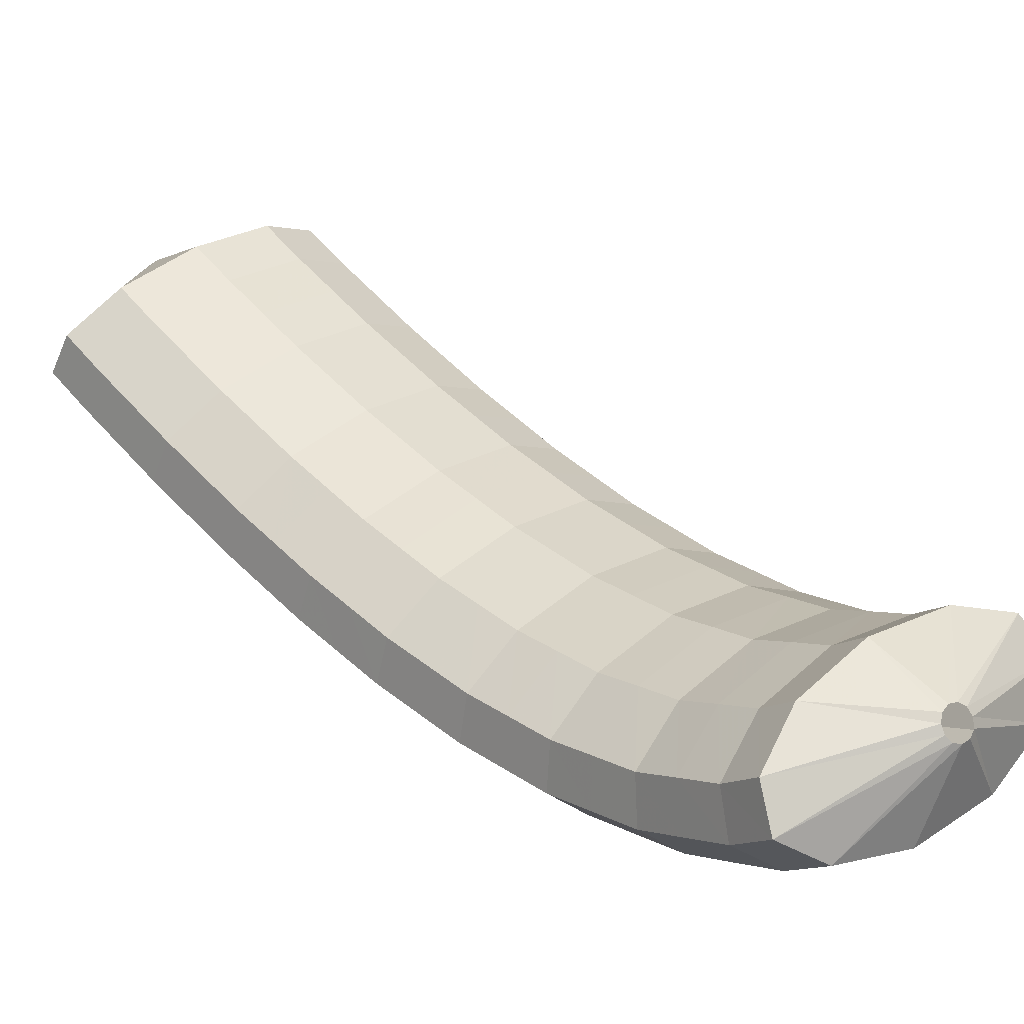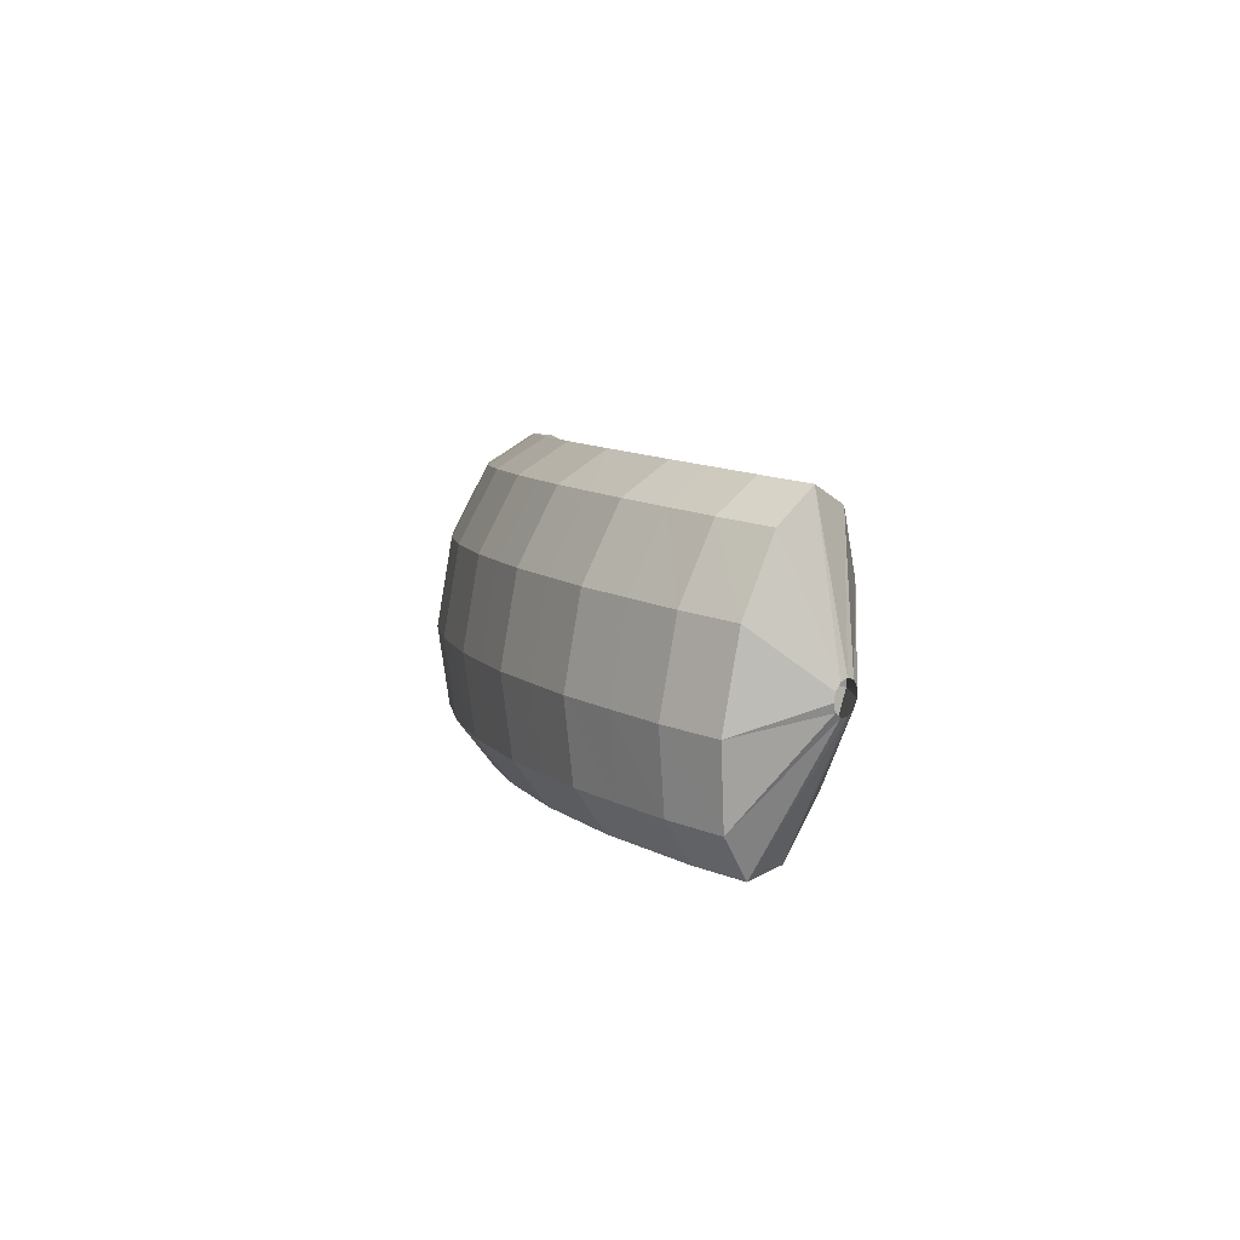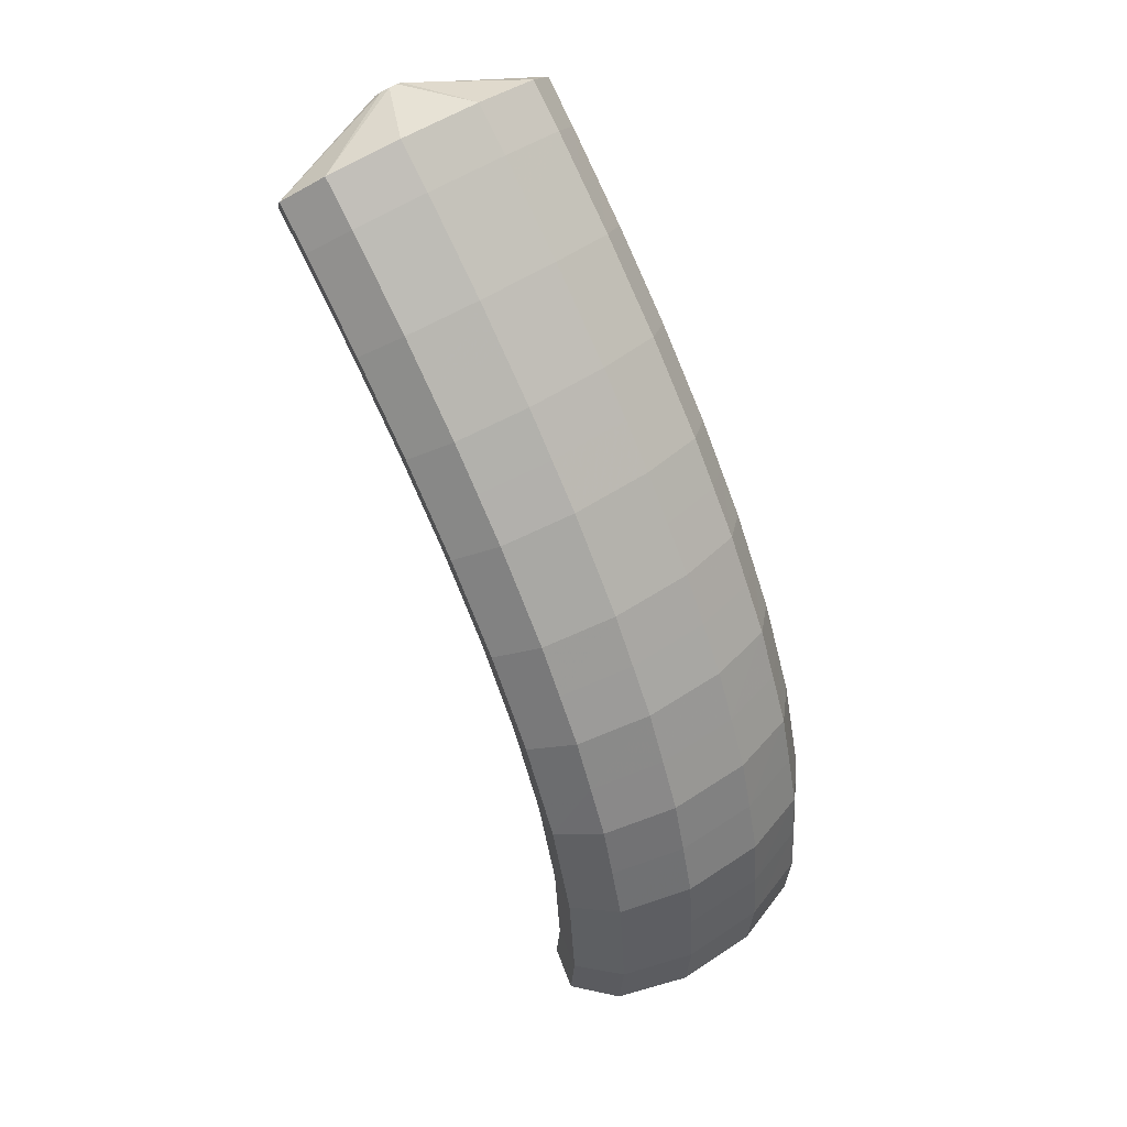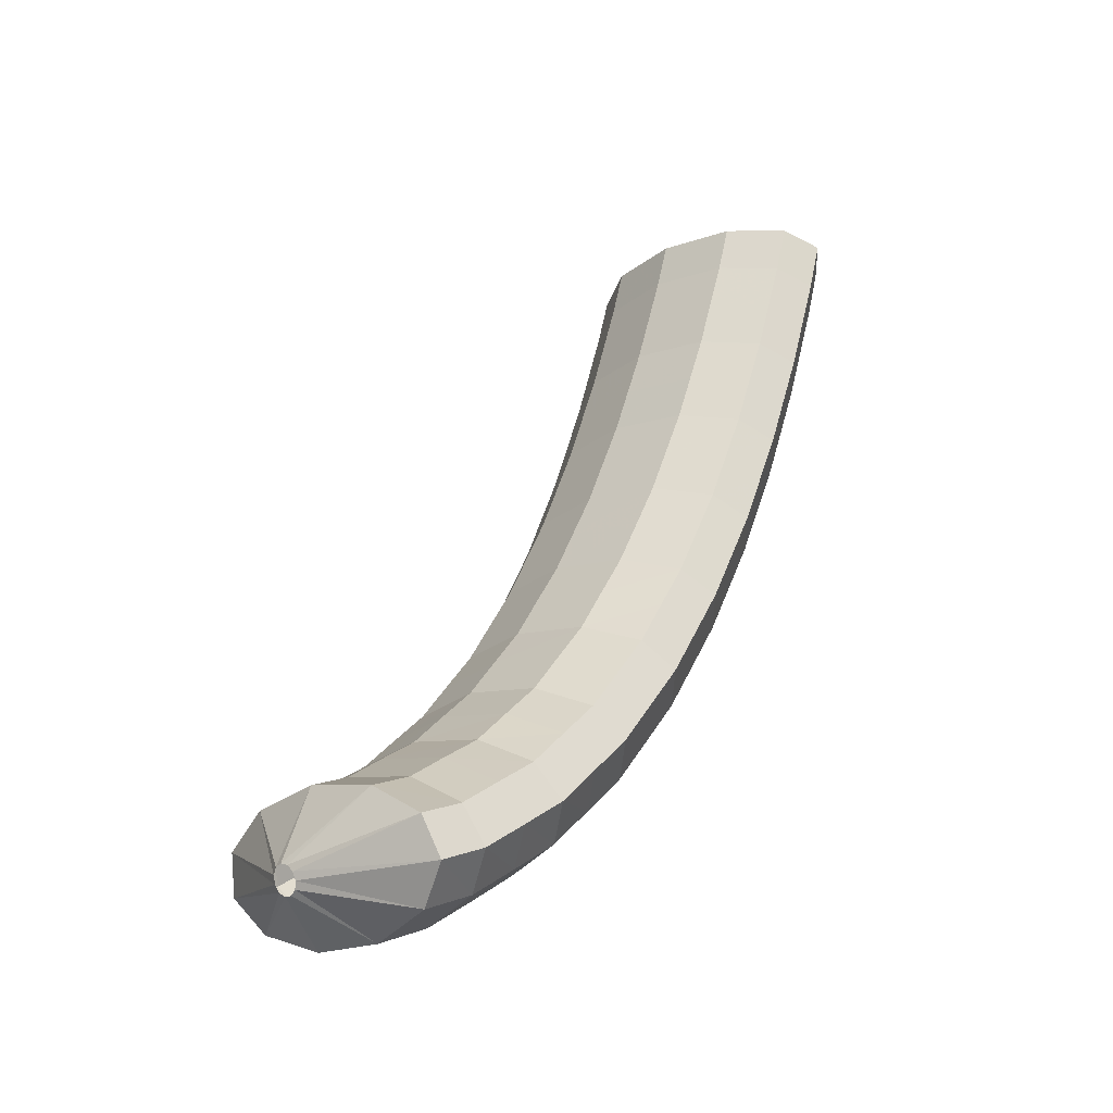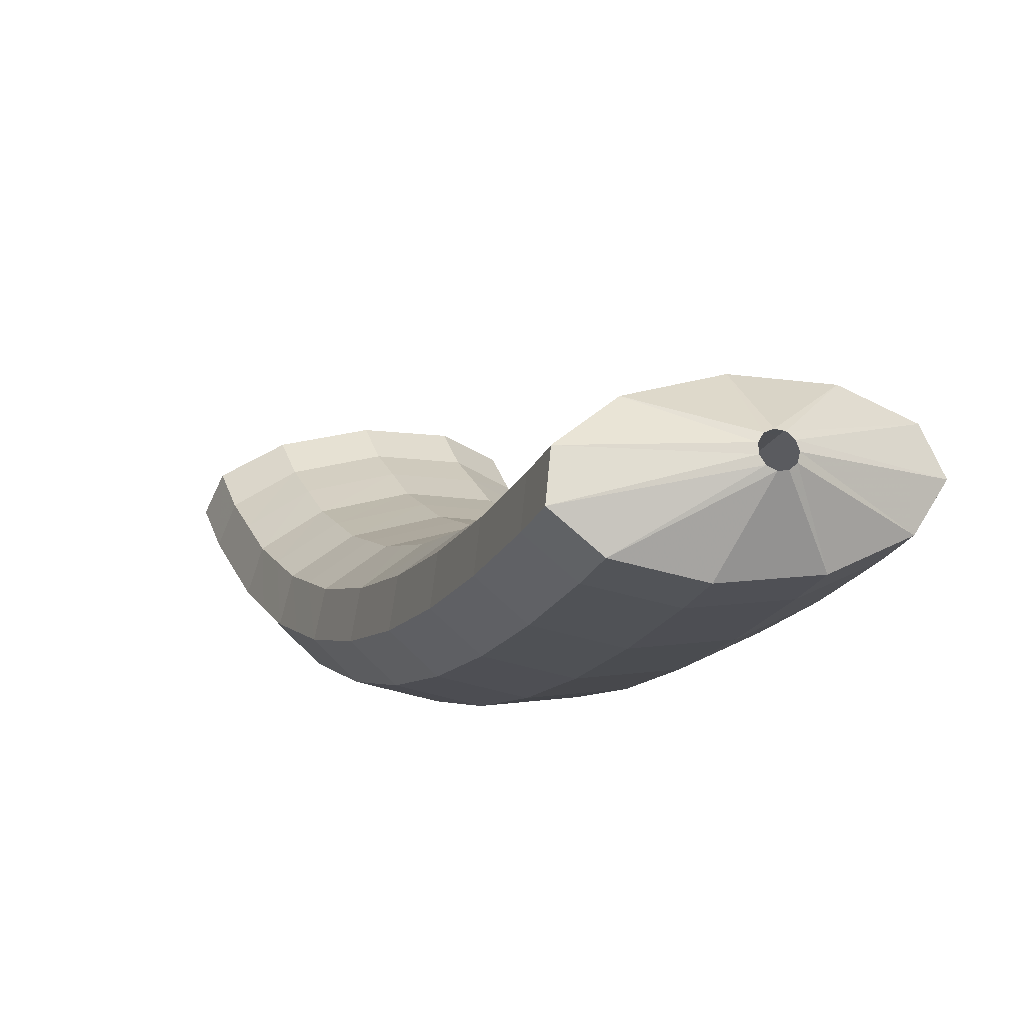
<metadata>
{"format":"obj","ext":"obj","renderer":"f3d","projection":"perspective","resolution":1024,"background":"white","views":[{"elev":49.6,"azim":-66.0,"up":"+Z"},{"elev":-60.4,"azim":-90.8,"up":"+Y"},{"elev":5.0,"azim":162.1,"up":"+Y"},{"elev":-52.6,"azim":50.5,"up":"+Y"},{"elev":-14.8,"azim":135.6,"up":"+Z"}]}
</metadata>
<code>
g tube1
v 118.7 132.2 119.4
v 118.5 132.3 119.4
v 118.3 132.4 119.2
v 118.2 132.5 118.9
v 118.3 132.5 118.7
v 118.5 132.4 118.5
v 118.8 132.3 118.4
v 119 132.2 118.5
v 119.1 132.1 118.8
v 119.1 132 119.1
v 119 132.1 119.3
v 118.7 132.2 119.4
v 118.1 130.4 121.2
v 115.7 131.6 121.2
v 114 132.5 120.4
v 113.5 132.9 119.1
v 114.4 132.6 117.7
v 116.4 131.7 116.6
v 119 130.5 116.2
v 121.2 129.4 116.6
v 122.3 128.7 117.7
v 122.1 128.7 119.1
v 120.5 129.3 120.4
v 118.1 130.4 121.2
v 117.4 128.9 121
v 115 130.1 121
v 113.2 131 120.3
v 112.7 131.4 119
v 113.6 131.1 117.5
v 115.7 130.2 116.4
v 118.2 129 116
v 120.4 127.9 116.4
v 121.6 127.2 117.5
v 121.3 127.2 118.9
v 119.8 127.8 120.2
v 117.4 128.9 121
v 116.7 127.4 120.9
v 114.2 128.6 120.9
v 112.5 129.5 120.2
v 112 129.8 118.9
v 112.9 129.5 117.4
v 114.9 128.6 116.3
v 117.4 127.4 115.9
v 119.6 126.3 116.3
v 120.8 125.6 117.4
v 120.6 125.6 118.8
v 119.1 126.3 120.1
v 116.7 127.4 120.9
v 116 125.9 120.8
v 113.5 127.1 120.8
v 111.8 128 120.1
v 111.2 128.3 118.7
v 112.1 127.9 117.3
v 114.2 127 116.2
v 116.7 125.8 115.8
v 118.9 124.7 116.2
v 120.1 124.1 117.3
v 119.9 124.1 118.7
v 118.4 124.8 120
v 116 125.9 120.8
v 115.3 124.4 120.8
v 112.8 125.6 120.8
v 111 126.5 120
v 110.5 126.8 118.7
v 111.4 126.4 117.3
v 113.4 125.4 116.2
v 115.9 124.2 115.7
v 118.1 123.2 116.1
v 119.3 122.6 117.2
v 119.2 122.6 118.7
v 117.7 123.3 120
v 115.3 124.4 120.8
v 114.6 123 120.8
v 112.1 124.1 120.8
v 110.3 125 120
v 109.8 125.2 118.7
v 110.6 124.8 117.3
v 112.6 123.8 116.1
v 115.2 122.6 115.7
v 117.4 121.6 116.1
v 118.6 121 117.2
v 118.4 121.1 118.7
v 116.9 121.8 120
v 114.6 123 120.8
v 113.9 121.5 120.9
v 111.4 122.6 120.9
v 109.6 123.5 120.1
v 109 123.7 118.8
v 109.9 123.2 117.3
v 111.9 122.2 116.2
v 114.4 121 115.8
v 116.6 120 116.2
v 117.9 119.5 117.3
v 117.7 119.6 118.7
v 116.3 120.4 120.1
v 113.9 121.5 120.9
v 113.2 120 120.9
v 110.7 121.2 120.9
v 108.9 121.9 120.2
v 108.3 122.1 118.9
v 109.1 121.6 117.4
v 111.1 120.6 116.3
v 113.7 119.4 115.9
v 115.9 118.4 116.3
v 117.2 117.9 117.4
v 117 118.1 118.8
v 115.6 118.9 120.1
v 113.2 120 120.9
v 112.6 118.6 121.1
v 110.1 119.7 121.1
v 108.2 120.4 120.4
v 107.6 120.5 119.1
v 108.4 120 117.6
v 110.4 119 116.5
v 112.9 117.8 116.1
v 115.2 116.8 116.5
v 116.5 116.4 117.6
v 116.4 116.6 119
v 114.9 117.4 120.3
v 112.6 118.6 121.1
v 111.9 117.1 121.3
v 109.4 118.3 121.3
v 107.6 118.9 120.6
v 106.9 119 119.3
v 107.7 118.4 117.8
v 109.7 117.3 116.7
v 112.2 116.1 116.3
v 114.5 115.2 116.7
v 115.8 114.8 117.8
v 115.7 115.1 119.2
v 114.3 116 120.5
v 111.9 117.1 121.3
v 111.3 115.7 121.6
v 108.8 116.8 121.7
v 106.9 117.5 120.9
v 106.2 117.4 119.6
v 107 116.8 118.2
v 109 115.7 117.1
v 111.5 114.5 116.7
v 113.8 113.6 117.1
v 115.1 113.3 118.1
v 115 113.6 119.5
v 113.6 114.5 120.8
v 111.3 115.7 121.6
v 110.7 114.3 122
v 108.2 115.4 122
v 106.3 116 121.2
v 105.6 115.9 120
v 106.3 115.2 118.6
v 108.2 114 117.5
v 110.8 112.8 117.1
v 113.1 112 117.5
v 114.4 111.7 118.5
v 114.4 112.1 119.9
v 113 113.1 121.2
v 110.7 114.3 122
v 110.1 113 122.5
v 107.6 114 122.5
v 105.7 114.6 121.8
v 105 114.4 120.5
v 105.7 113.6 119.2
v 107.6 112.4 118.1
v 110.1 111.2 117.7
v 112.4 110.4 118
v 113.8 110.2 119.1
v 113.8 110.7 120.4
v 112.5 111.7 121.7
v 110.1 113 122.5
v 109.6 111.6 122.9
v 107.1 112.7 123
v 105.1 113.1 122.3
v 104.3 112.9 121.1
v 105 112 119.8
v 106.9 110.8 118.7
v 109.4 109.6 118.3
v 111.8 108.8 118.6
v 113.2 108.7 119.6
v 113.2 109.3 120.9
v 111.9 110.4 122.2
v 109.6 111.6 122.9
v 109.1 110.4 123.6
v 106.6 111.4 123.7
v 104.6 111.8 123
v 103.8 111.5 121.9
v 104.4 110.5 120.6
v 106.3 109.2 119.6
v 108.8 108 119.1
v 111.2 107.3 119.5
v 112.6 107.3 120.4
v 112.7 107.9 121.7
v 111.4 109.1 122.9
v 109.1 110.4 123.6
v 108.7 109.2 124.3
v 106.1 110.1 124.4
v 104.1 110.5 123.8
v 103.2 110 122.7
v 103.8 109 121.4
v 105.7 107.6 120.5
v 108.2 106.4 120
v 110.6 105.8 120.3
v 112.1 105.8 121.2
v 112.2 106.6 122.4
v 110.9 107.9 123.6
v 108.7 109.2 124.3
v 108.3 108.1 125.2
v 105.7 109 125.3
v 103.7 109.3 124.8
v 102.8 108.7 123.7
v 103.4 107.6 122.6
v 105.2 106.2 121.6
v 107.7 105 121.2
v 110.1 104.4 121.4
v 111.7 104.5 122.3
v 111.8 105.4 123.4
v 110.6 106.7 124.5
v 108.3 108.1 125.2
v 107.9 107 126.1
v 105.3 107.9 126.2
v 103.3 108.1 125.7
v 102.4 107.4 124.8
v 102.9 106.2 123.7
v 104.7 104.7 122.8
v 107.2 103.5 122.4
v 109.7 103 122.6
v 111.2 103.2 123.3
v 111.4 104.2 124.4
v 110.2 105.6 125.4
v 107.9 107 126.1
v 107.7 106.1 127.2
v 105.1 107 127.3
v 103 107.1 126.9
v 102.1 106.3 126.1
v 102.6 105 125.1
v 104.4 103.5 124.3
v 106.9 102.3 123.9
v 109.3 101.8 124
v 110.9 102.1 124.6
v 111.1 103.2 125.6
v 109.9 104.7 126.5
v 107.7 106.1 127.2
v 106.6 103.7 127.2
v 106.3 103.8 127.2
v 106 103.7 127.1
v 105.9 103.6 126.9
v 105.9 103.3 126.7
v 106 103.1 126.6
v 106.3 103 126.6
v 106.6 103 126.6
v 106.8 103.1 126.8
v 106.8 103.3 127
v 106.8 103.5 127.1
v 106.6 103.7 127.2
f 1 2 14
f 14 13 1
f 2 3 15
f 15 14 2
f 3 4 16
f 16 15 3
f 4 5 17
f 17 16 4
f 5 6 18
f 18 17 5
f 6 7 19
f 19 18 6
f 7 8 20
f 20 19 7
f 8 9 21
f 21 20 8
f 9 10 22
f 22 21 9
f 10 11 23
f 23 22 10
f 11 12 24
f 24 23 11
f 13 14 26
f 26 25 13
f 14 15 27
f 27 26 14
f 15 16 28
f 28 27 15
f 16 17 29
f 29 28 16
f 17 18 30
f 30 29 17
f 18 19 31
f 31 30 18
f 19 20 32
f 32 31 19
f 20 21 33
f 33 32 20
f 21 22 34
f 34 33 21
f 22 23 35
f 35 34 22
f 23 24 36
f 36 35 23
f 25 26 38
f 38 37 25
f 26 27 39
f 39 38 26
f 27 28 40
f 40 39 27
f 28 29 41
f 41 40 28
f 29 30 42
f 42 41 29
f 30 31 43
f 43 42 30
f 31 32 44
f 44 43 31
f 32 33 45
f 45 44 32
f 33 34 46
f 46 45 33
f 34 35 47
f 47 46 34
f 35 36 48
f 48 47 35
f 37 38 50
f 50 49 37
f 38 39 51
f 51 50 38
f 39 40 52
f 52 51 39
f 40 41 53
f 53 52 40
f 41 42 54
f 54 53 41
f 42 43 55
f 55 54 42
f 43 44 56
f 56 55 43
f 44 45 57
f 57 56 44
f 45 46 58
f 58 57 45
f 46 47 59
f 59 58 46
f 47 48 60
f 60 59 47
f 49 50 62
f 62 61 49
f 50 51 63
f 63 62 50
f 51 52 64
f 64 63 51
f 52 53 65
f 65 64 52
f 53 54 66
f 66 65 53
f 54 55 67
f 67 66 54
f 55 56 68
f 68 67 55
f 56 57 69
f 69 68 56
f 57 58 70
f 70 69 57
f 58 59 71
f 71 70 58
f 59 60 72
f 72 71 59
f 61 62 74
f 74 73 61
f 62 63 75
f 75 74 62
f 63 64 76
f 76 75 63
f 64 65 77
f 77 76 64
f 65 66 78
f 78 77 65
f 66 67 79
f 79 78 66
f 67 68 80
f 80 79 67
f 68 69 81
f 81 80 68
f 69 70 82
f 82 81 69
f 70 71 83
f 83 82 70
f 71 72 84
f 84 83 71
f 73 74 86
f 86 85 73
f 74 75 87
f 87 86 74
f 75 76 88
f 88 87 75
f 76 77 89
f 89 88 76
f 77 78 90
f 90 89 77
f 78 79 91
f 91 90 78
f 79 80 92
f 92 91 79
f 80 81 93
f 93 92 80
f 81 82 94
f 94 93 81
f 82 83 95
f 95 94 82
f 83 84 96
f 96 95 83
f 85 86 98
f 98 97 85
f 86 87 99
f 99 98 86
f 87 88 100
f 100 99 87
f 88 89 101
f 101 100 88
f 89 90 102
f 102 101 89
f 90 91 103
f 103 102 90
f 91 92 104
f 104 103 91
f 92 93 105
f 105 104 92
f 93 94 106
f 106 105 93
f 94 95 107
f 107 106 94
f 95 96 108
f 108 107 95
f 97 98 110
f 110 109 97
f 98 99 111
f 111 110 98
f 99 100 112
f 112 111 99
f 100 101 113
f 113 112 100
f 101 102 114
f 114 113 101
f 102 103 115
f 115 114 102
f 103 104 116
f 116 115 103
f 104 105 117
f 117 116 104
f 105 106 118
f 118 117 105
f 106 107 119
f 119 118 106
f 107 108 120
f 120 119 107
f 109 110 122
f 122 121 109
f 110 111 123
f 123 122 110
f 111 112 124
f 124 123 111
f 112 113 125
f 125 124 112
f 113 114 126
f 126 125 113
f 114 115 127
f 127 126 114
f 115 116 128
f 128 127 115
f 116 117 129
f 129 128 116
f 117 118 130
f 130 129 117
f 118 119 131
f 131 130 118
f 119 120 132
f 132 131 119
f 121 122 134
f 134 133 121
f 122 123 135
f 135 134 122
f 123 124 136
f 136 135 123
f 124 125 137
f 137 136 124
f 125 126 138
f 138 137 125
f 126 127 139
f 139 138 126
f 127 128 140
f 140 139 127
f 128 129 141
f 141 140 128
f 129 130 142
f 142 141 129
f 130 131 143
f 143 142 130
f 131 132 144
f 144 143 131
f 133 134 146
f 146 145 133
f 134 135 147
f 147 146 134
f 135 136 148
f 148 147 135
f 136 137 149
f 149 148 136
f 137 138 150
f 150 149 137
f 138 139 151
f 151 150 138
f 139 140 152
f 152 151 139
f 140 141 153
f 153 152 140
f 141 142 154
f 154 153 141
f 142 143 155
f 155 154 142
f 143 144 156
f 156 155 143
f 145 146 158
f 158 157 145
f 146 147 159
f 159 158 146
f 147 148 160
f 160 159 147
f 148 149 161
f 161 160 148
f 149 150 162
f 162 161 149
f 150 151 163
f 163 162 150
f 151 152 164
f 164 163 151
f 152 153 165
f 165 164 152
f 153 154 166
f 166 165 153
f 154 155 167
f 167 166 154
f 155 156 168
f 168 167 155
f 157 158 170
f 170 169 157
f 158 159 171
f 171 170 158
f 159 160 172
f 172 171 159
f 160 161 173
f 173 172 160
f 161 162 174
f 174 173 161
f 162 163 175
f 175 174 162
f 163 164 176
f 176 175 163
f 164 165 177
f 177 176 164
f 165 166 178
f 178 177 165
f 166 167 179
f 179 178 166
f 167 168 180
f 180 179 167
f 169 170 182
f 182 181 169
f 170 171 183
f 183 182 170
f 171 172 184
f 184 183 171
f 172 173 185
f 185 184 172
f 173 174 186
f 186 185 173
f 174 175 187
f 187 186 174
f 175 176 188
f 188 187 175
f 176 177 189
f 189 188 176
f 177 178 190
f 190 189 177
f 178 179 191
f 191 190 178
f 179 180 192
f 192 191 179
f 181 182 194
f 194 193 181
f 182 183 195
f 195 194 182
f 183 184 196
f 196 195 183
f 184 185 197
f 197 196 184
f 185 186 198
f 198 197 185
f 186 187 199
f 199 198 186
f 187 188 200
f 200 199 187
f 188 189 201
f 201 200 188
f 189 190 202
f 202 201 189
f 190 191 203
f 203 202 190
f 191 192 204
f 204 203 191
f 193 194 206
f 206 205 193
f 194 195 207
f 207 206 194
f 195 196 208
f 208 207 195
f 196 197 209
f 209 208 196
f 197 198 210
f 210 209 197
f 198 199 211
f 211 210 198
f 199 200 212
f 212 211 199
f 200 201 213
f 213 212 200
f 201 202 214
f 214 213 201
f 202 203 215
f 215 214 202
f 203 204 216
f 216 215 203
f 205 206 218
f 218 217 205
f 206 207 219
f 219 218 206
f 207 208 220
f 220 219 207
f 208 209 221
f 221 220 208
f 209 210 222
f 222 221 209
f 210 211 223
f 223 222 210
f 211 212 224
f 224 223 211
f 212 213 225
f 225 224 212
f 213 214 226
f 226 225 213
f 214 215 227
f 227 226 214
f 215 216 228
f 228 227 215
f 217 218 230
f 230 229 217
f 218 219 231
f 231 230 218
f 219 220 232
f 232 231 219
f 220 221 233
f 233 232 220
f 221 222 234
f 234 233 221
f 222 223 235
f 235 234 222
f 223 224 236
f 236 235 223
f 224 225 237
f 237 236 224
f 225 226 238
f 238 237 225
f 226 227 239
f 239 238 226
f 227 228 240
f 240 239 227
f 229 230 242
f 242 241 229
f 230 231 243
f 243 242 230
f 231 232 244
f 244 243 231
f 232 233 245
f 245 244 232
f 233 234 246
f 246 245 233
f 234 235 247
f 247 246 234
f 235 236 248
f 248 247 235
f 236 237 249
f 249 248 236
f 237 238 250
f 250 249 237
f 238 239 251
f 251 250 238
f 239 240 252
f 252 251 239
g

</code>
